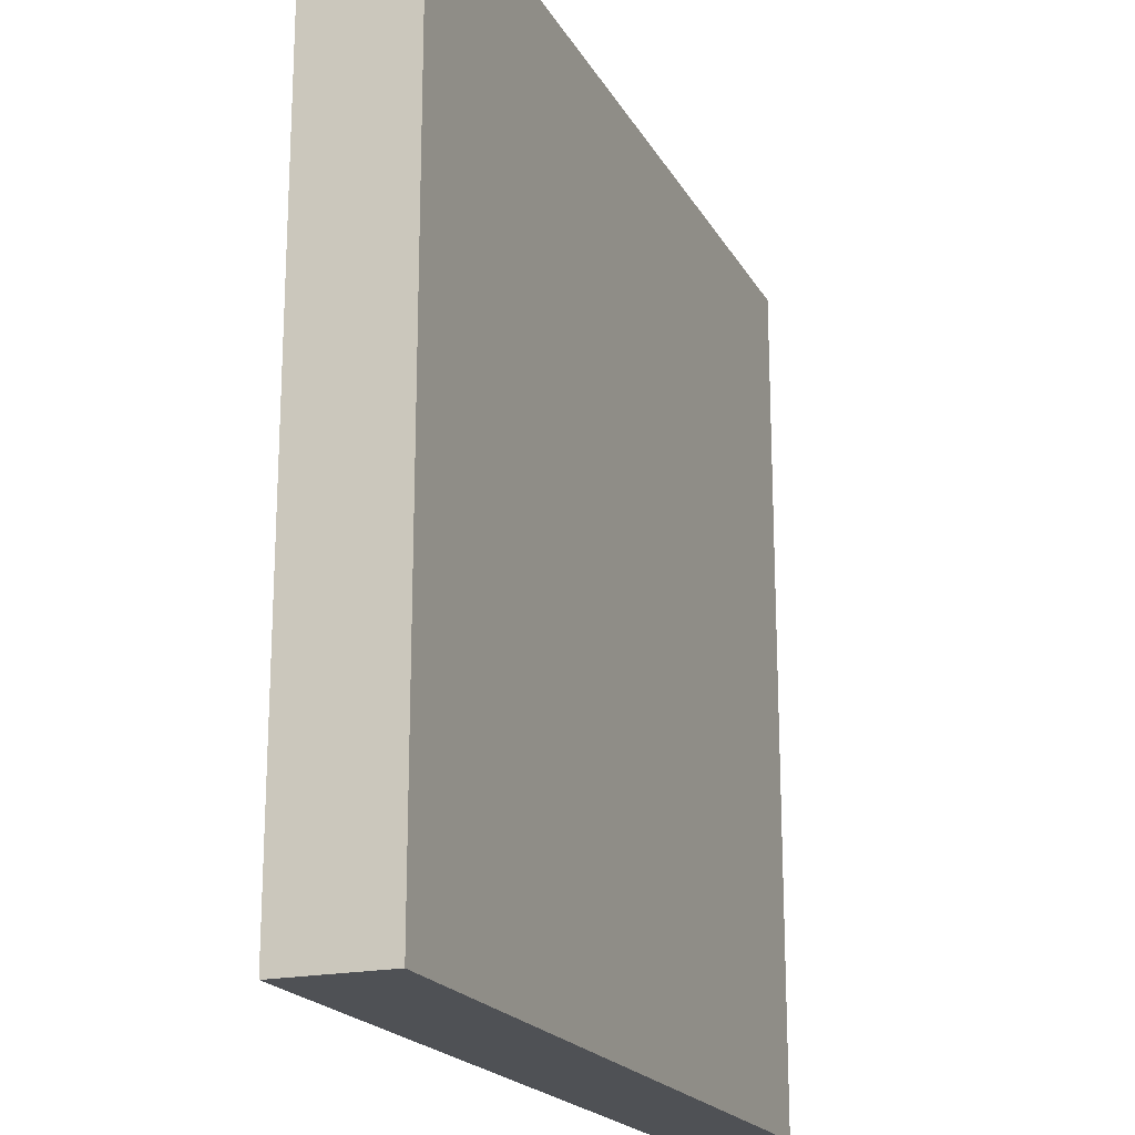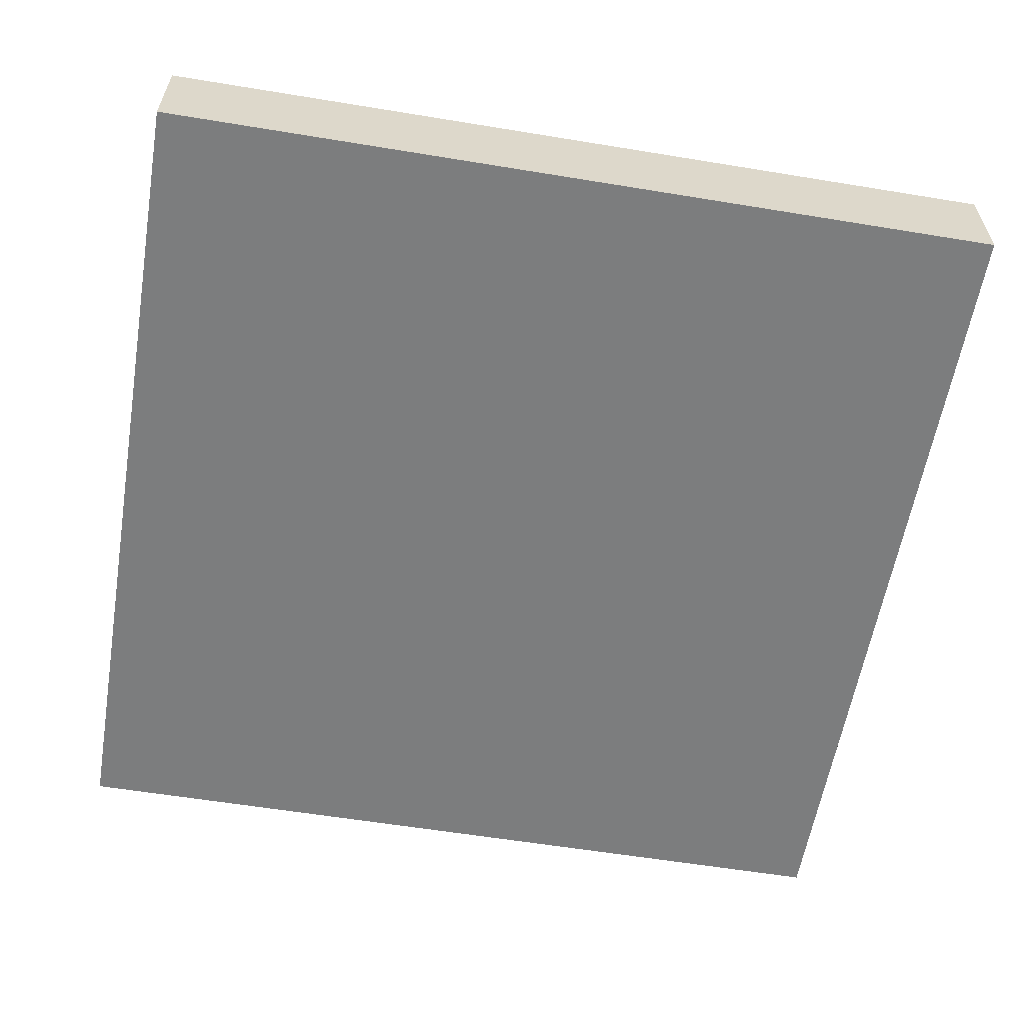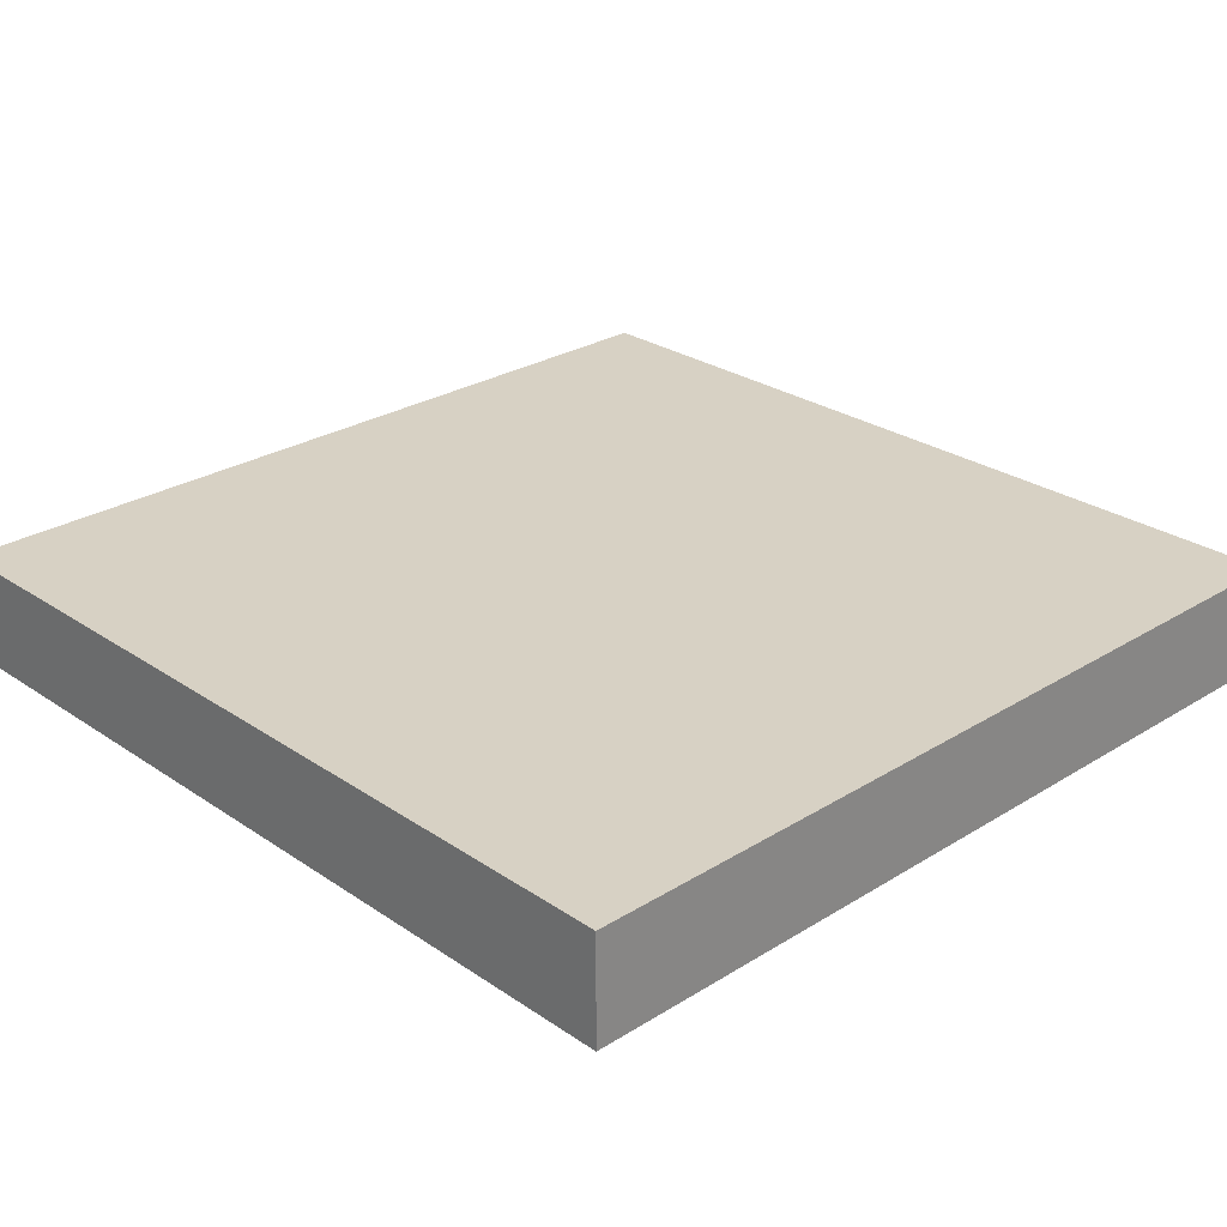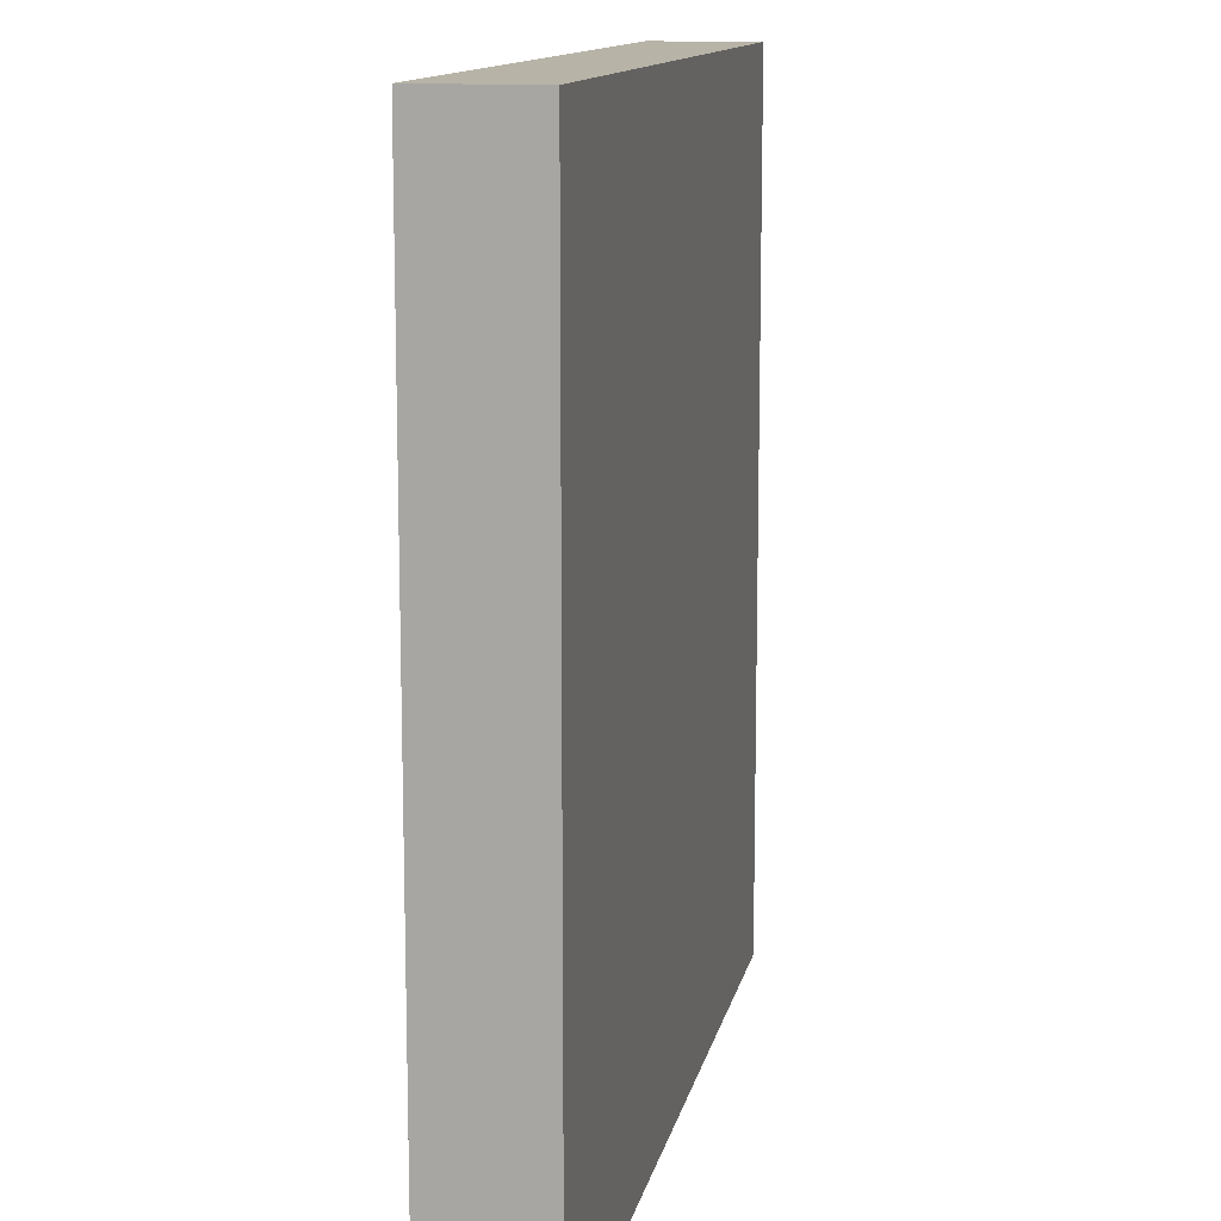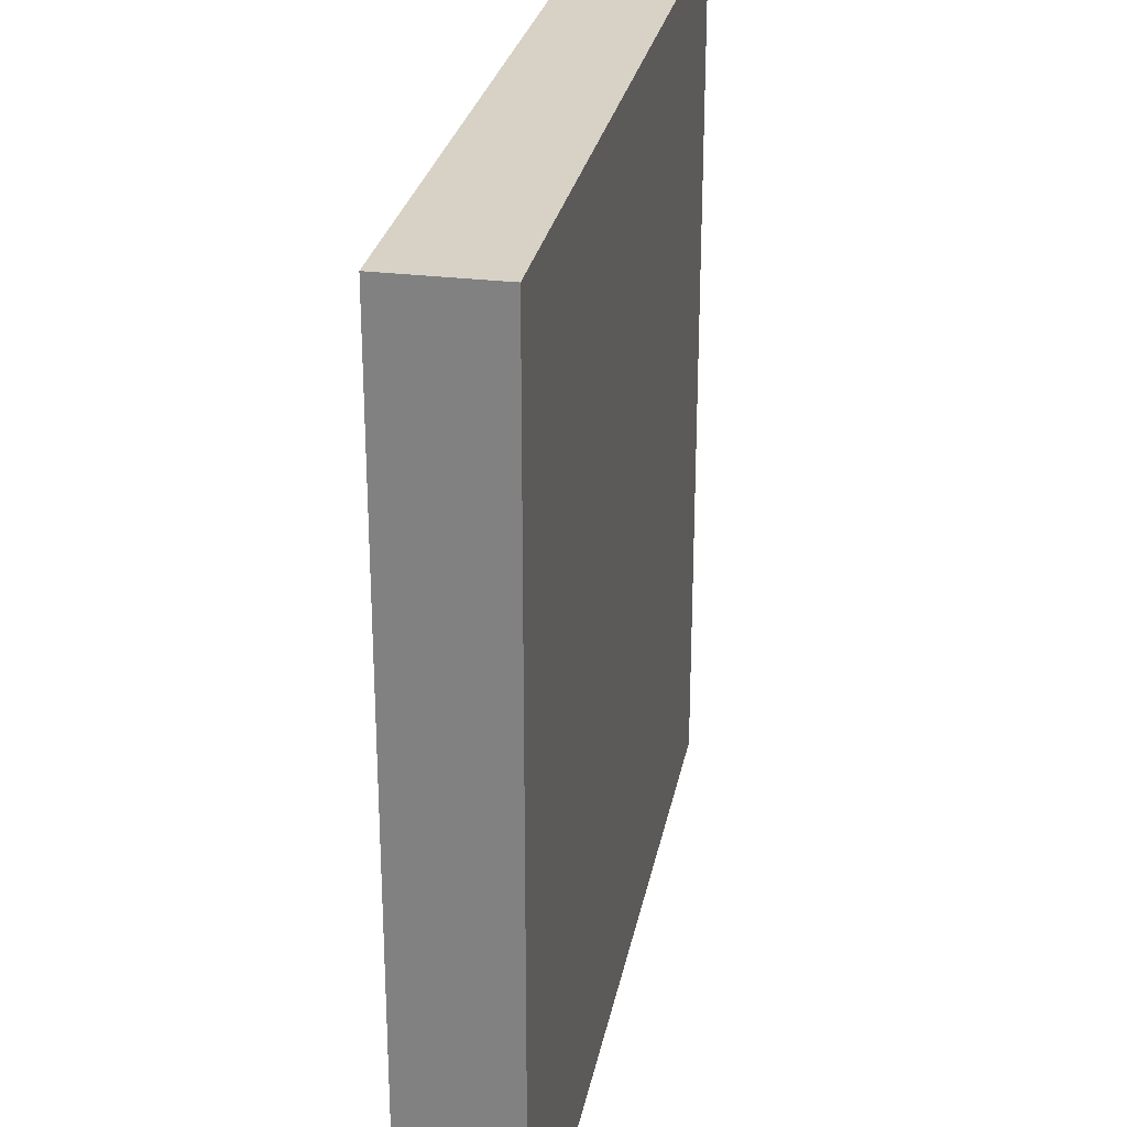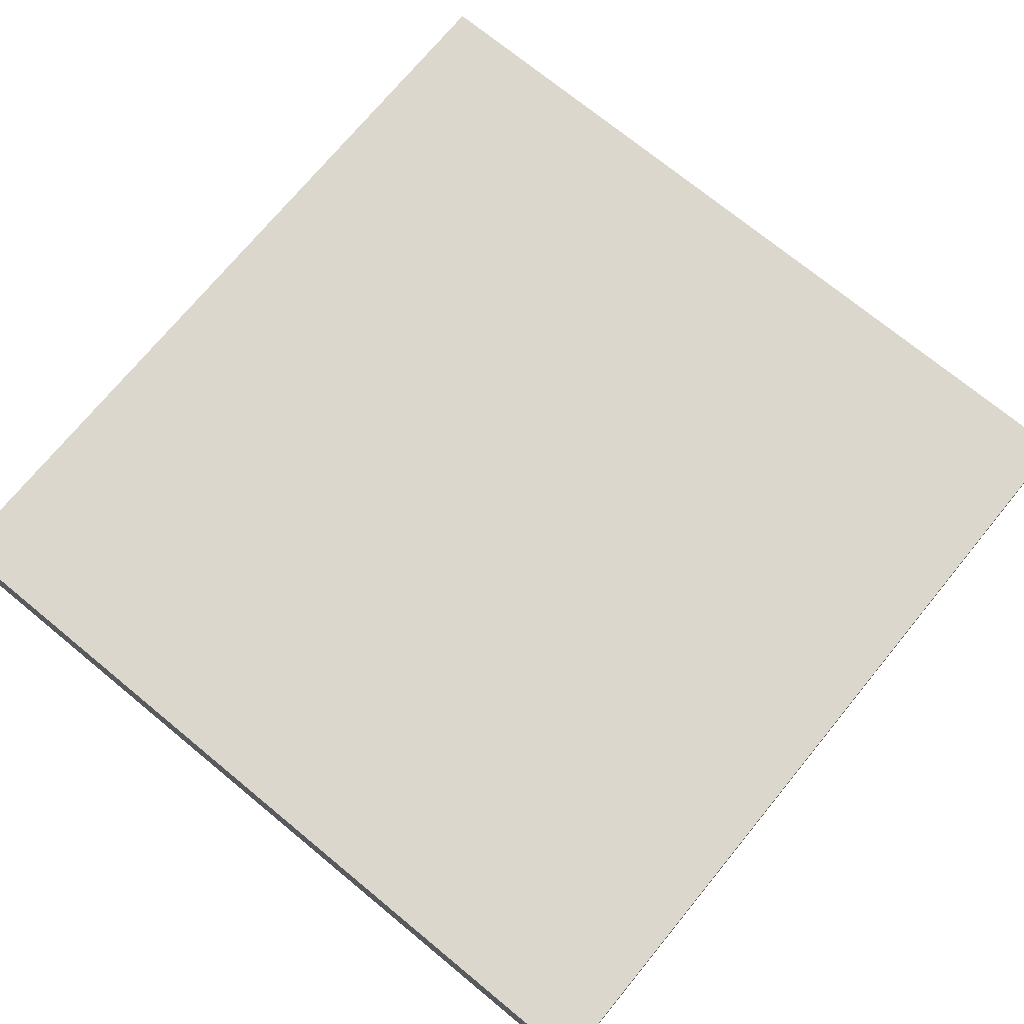
<metadata>
{"format":"obj","ext":"obj","renderer":"f3d","projection":"perspective","resolution":1024,"background":"white","views":[{"elev":-19.7,"azim":-68.6,"up":"+Z"},{"elev":-59.0,"azim":170.4,"up":"+Y"},{"elev":27.1,"azim":46.2,"up":"+Y"},{"elev":12.6,"azim":-78.7,"up":"+Z"},{"elev":27.5,"azim":-79.2,"up":"+Z"},{"elev":72.9,"azim":-140.6,"up":"+Y"}]}
</metadata>
<code>
v  2 0.25 -2
v  -2 0.25 2
v  2 0.25 2
v  2 -0.25 2
v  -2 -0.25 2
v  -2 0.25 -2
v  -2 -0.25 -2
v  2 -0.25 -2
o Cube
g Cube
f 1 2 3
f 4 2 5
f 5 6 7
f 7 4 5
f 8 3 4
f 7 1 8
f 1 6 2
f 4 3 2
f 5 2 6
f 7 8 4
f 8 1 3
f 7 6 1

</code>
